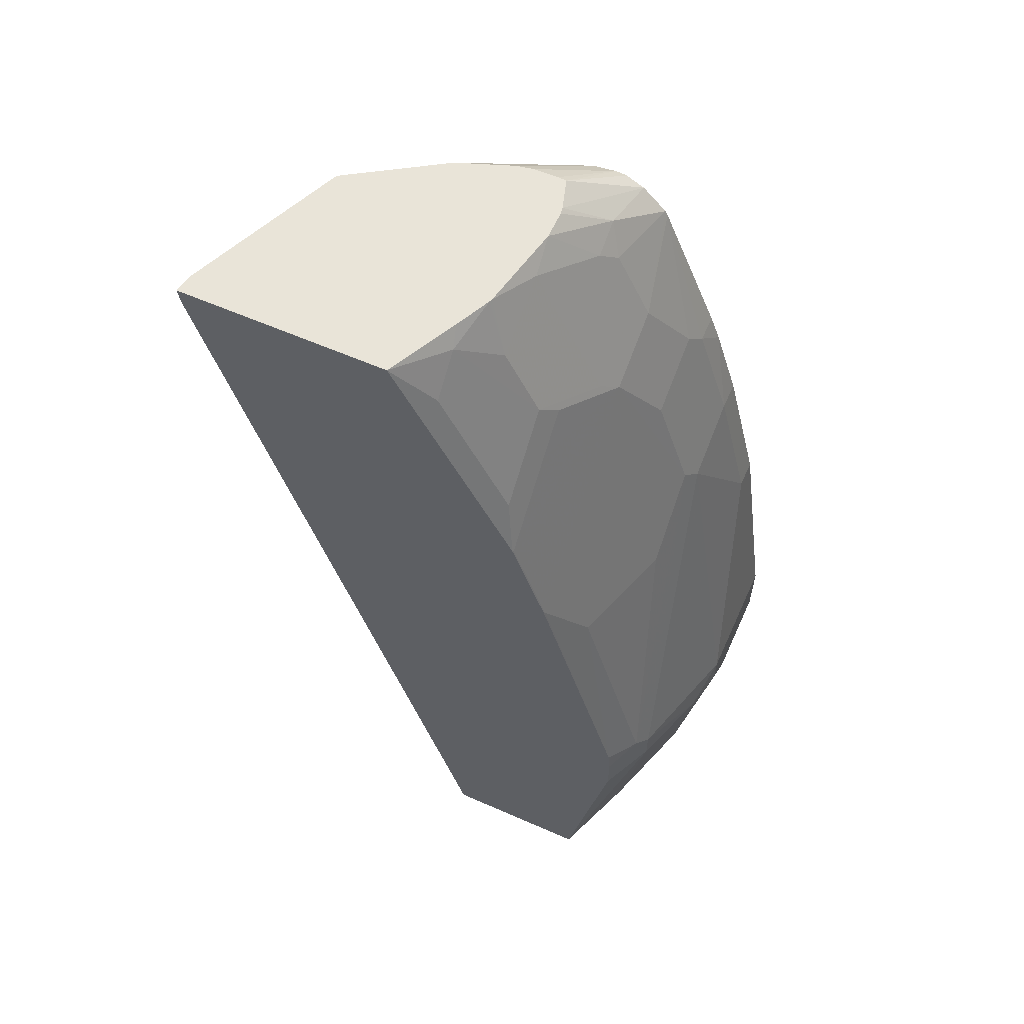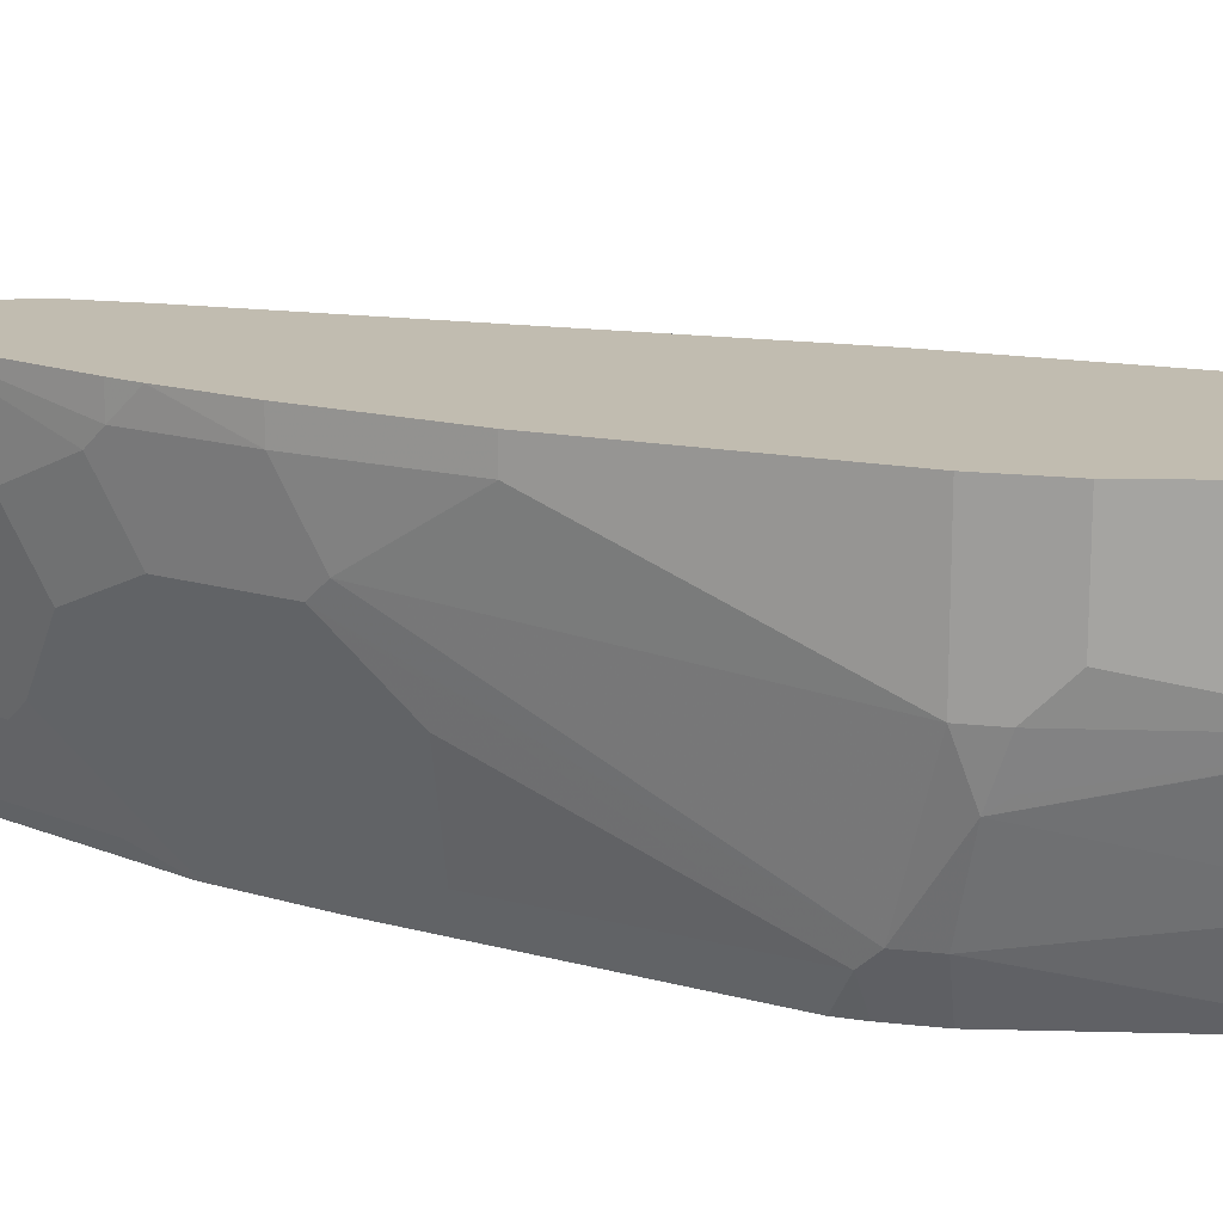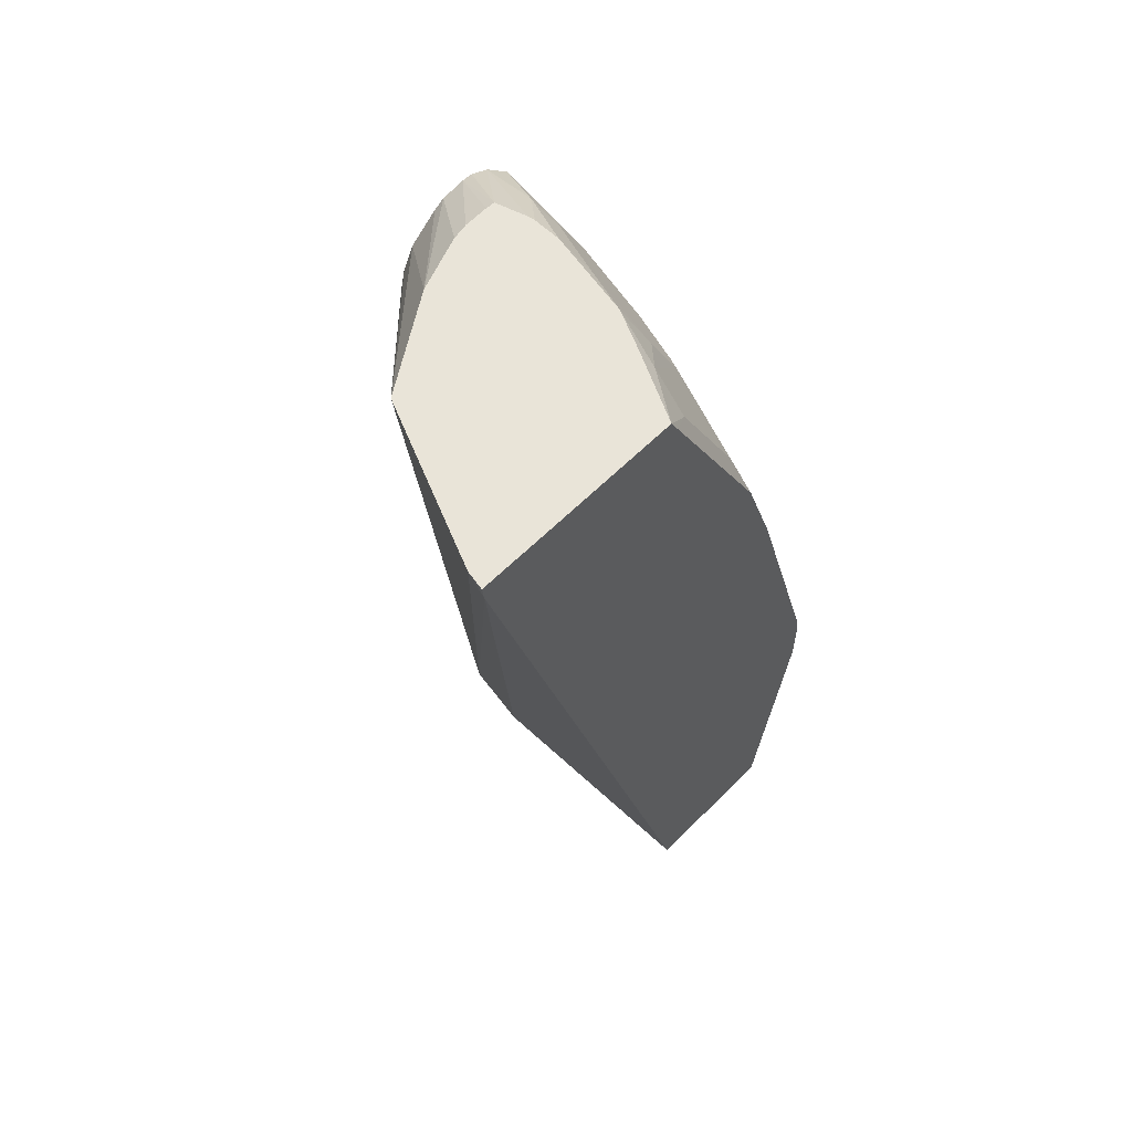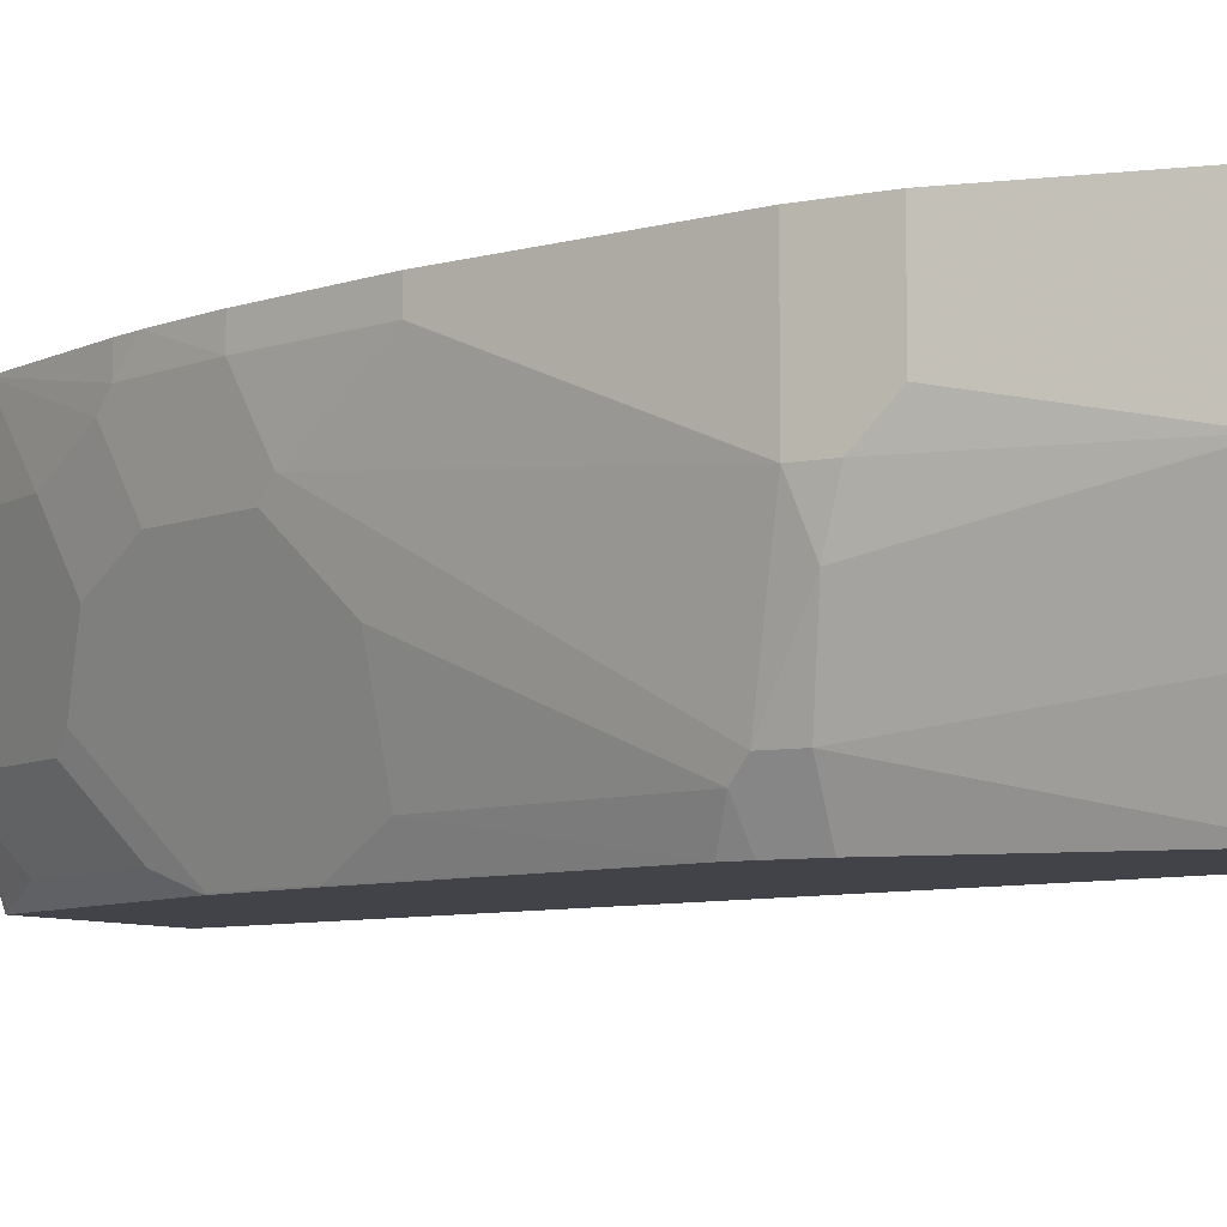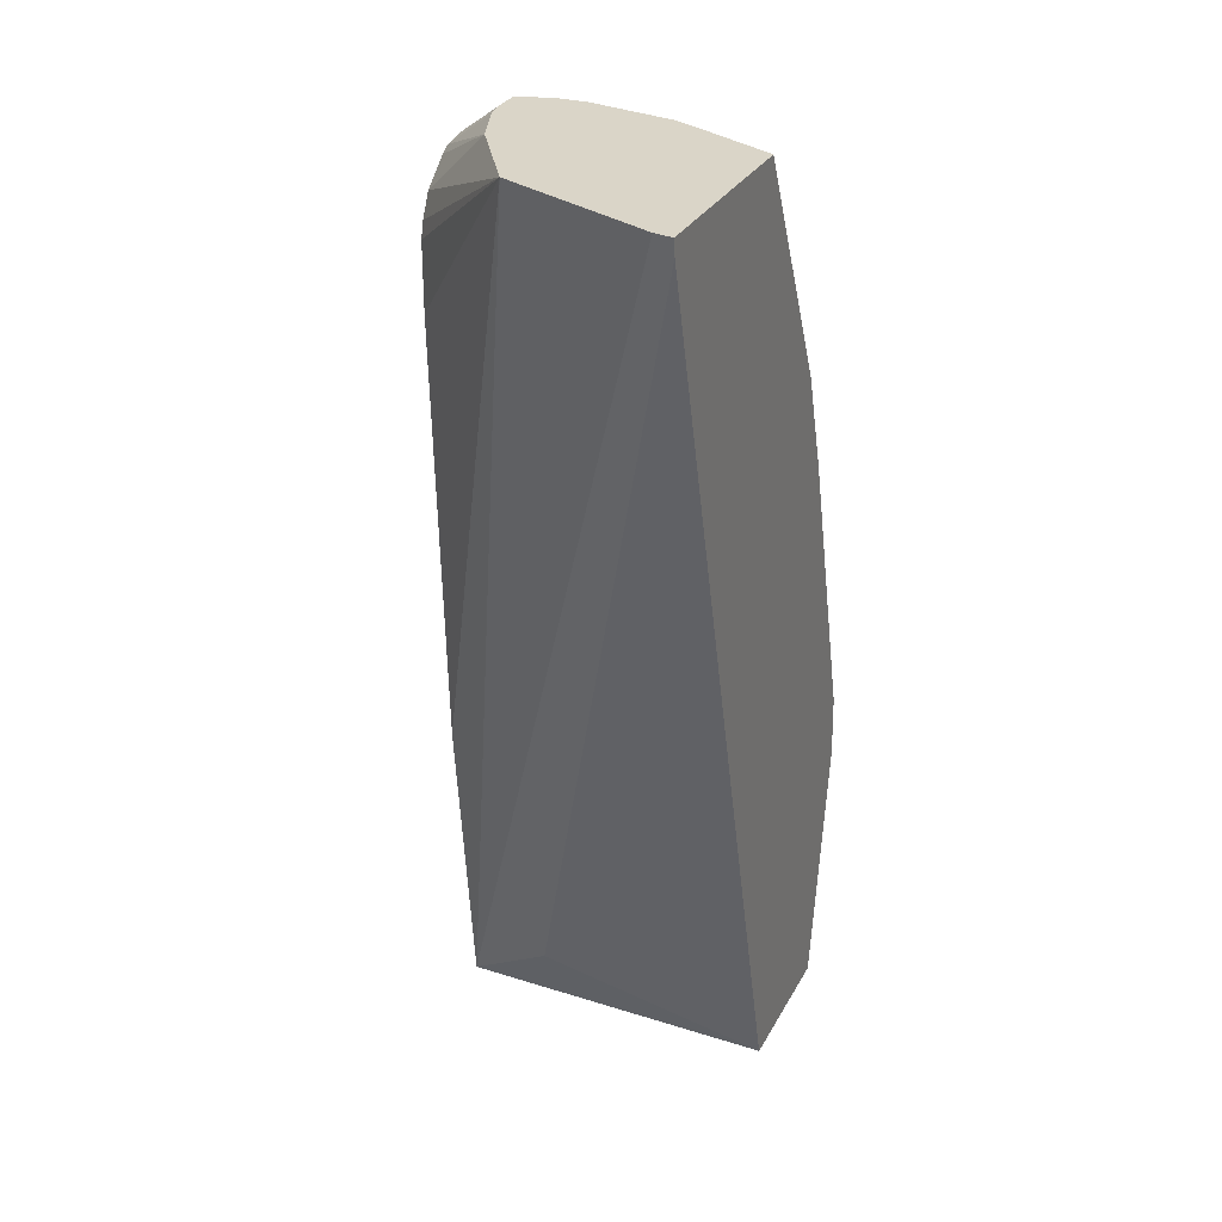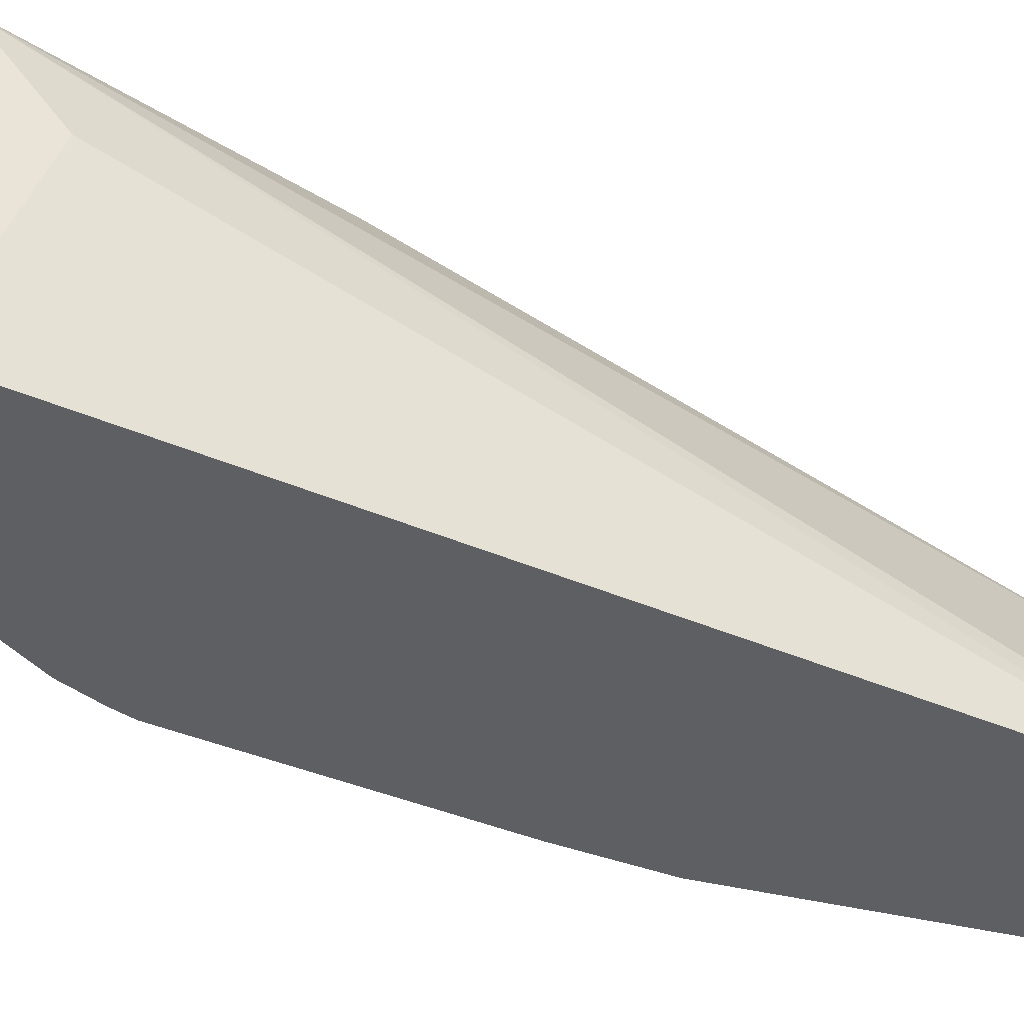
<metadata>
{"format":"obj","ext":"obj","renderer":"f3d","projection":"perspective","resolution":1024,"background":"white","views":[{"elev":60.4,"azim":-155.8,"up":"+Y"},{"elev":16.4,"azim":-76.9,"up":"+Z"},{"elev":59.9,"azim":134.3,"up":"+Y"},{"elev":-7.6,"azim":-61.4,"up":"+Z"},{"elev":29.1,"azim":113.6,"up":"+Y"},{"elev":-41.3,"azim":46.9,"up":"+Z"}]}
</metadata>
<code>
v -0.3014 0.3055 -0.474
v -0.3033 0.3055 -0.4641
v -0.3024 0.297 -0.474
v -0.4132 0.3055 -0.474
v -0.3397 0.3055 -0.3802
v -0.4455 -0.2037 -0.3009
v -0.427 -0.1671 -0.3527
v -0.4407 -0.2037 -0.474
v -0.4233 0.3055 -0.454
v -0.4175 0.297 -0.474
v -0.4339 0.2784 -0.4641
v -0.4339 0.297 -0.4455
v -0.3893 0.3055 -0.3487
v -0.4244 0.2625 -0.3009
v -0.4179 0.2499 -0.3009
v -0.4157 0.2413 -0.3009
v -0.4157 0.2041 -0.3009
v -0.427 -0.03711 -0.3009
v -0.5569 -0.2037 -0.3009
v -0.5197 -0.2037 -0.474
v -0.4318 0.3055 -0.437
v -0.4361 0.2599 -0.474
v -0.471 0.2041 -0.4641
v -0.471 0.2227 -0.4455
v -0.471 0.2413 -0.4269
v -0.4524 0.2784 -0.4269
v -0.4406 0.3055 -0.4184
v -0.4184 0.3055 -0.3378
v -0.4455 0.2784 -0.3009
v -0.4399 0.2752 -0.3009
v -0.5569 -0.2037 -0.3713
v -0.5754 -0.1113 -0.3009
v -0.5382 -0.2037 -0.4275
v -0.5569 -0.07425 -0.4455
v -0.5426 -0.07425 -0.474
v -0.4775 0.1769 -0.474
v -0.478 0.2135 -0.4362
v -0.478 0.232 -0.4176
v -0.4965 0.2135 -0.3805
v -0.4896 0.2227 -0.3898
v -0.4524 0.297 -0.3898
v -0.4412 0.3055 -0.4169
v -0.427 0.3055 -0.3362
v -0.4582 0.2803 -0.3009
v -0.5754 -0.1113 -0.3527
v -0.5754 -0.09279 -0.3713
v -0.5708 -0.09279 -0.3921
v -0.5708 -0.08352 -0.3991
v -0.5567 -0.2037 -0.3718
v -0.5754 -0.07425 -0.3009
v -0.5569 -0.05565 -0.4455
v -0.5522 -0.04638 -0.4548
v -0.5426 -0.05007 -0.474
v -0.4961 0.1212 -0.474
v -0.478 0.1763 -0.4733
v -0.4965 0.232 -0.3434
v -0.4965 0.1206 -0.4733
v -0.5337 0.1206 -0.362
v -0.5151 0.1763 -0.362
v -0.4896 0.2413 -0.3527
v -0.471 0.2784 -0.3527
v -0.4505 0.3055 -0.3713
v -0.4401 0.3055 -0.3359
v -0.464 0.2798 -0.3009
v -0.445 0.3055 -0.3362
v -0.5754 -0.07425 -0.3713
v -0.5569 0.05565 -0.3009
v -0.5383 0.1113 -0.3527
v -0.5415 -0.03711 -0.474
v -0.5337 0.08351 -0.3991
v -0.5151 0.08351 -0.4548
v -0.4881 0.2599 -0.3009
v -0.4868 0.2625 -0.3009
v -0.478 0.2691 -0.3434
v -0.5151 0.1949 -0.3249
v -0.5383 0.1299 -0.3156
v -0.5197 0.1671 -0.3527
v -0.4702 0.2846 -0.3341
v -0.4505 0.3055 -0.3562
v -0.4738 0.275 -0.3009
v -0.45 0.3055 -0.3527
v -0.5569 0.05565 -0.3156
v -0.5383 0.1299 -0.3009
v -0.5197 0.1856 -0.3156
v -0.5197 0.1856 -0.3009
v -0.5252 0.1709 -0.3009
f 37 55 39
f 39 59 75
f 39 56 60
f 39 60 40
f 39 55 57
f 39 57 58
f 39 58 59
f 39 75 56
f 46 48 47
f 40 61 41
f 41 61 62
f 41 62 42
f 43 63 44
f 44 63 65
f 44 65 64
f 46 66 48
f 37 39 38
f 40 60 61
f 36 55 37
f 25 41 26
f 36 54 57
f 48 66 51
f 26 41 42
f 26 42 27
f 28 43 29
f 29 43 44
f 31 45 46
f 31 46 47
f 31 47 48
f 36 57 55
f 31 48 49
f 32 66 46
f 32 46 45
f 33 49 48
f 33 48 34
f 34 51 52
f 34 52 35
f 34 48 51
f 35 52 53
f 32 50 66
f 50 67 82
f 84 86 85
f 51 66 68
f 62 78 79
f 64 65 80
f 65 81 80
f 66 82 68
f 67 83 76
f 67 76 82
f 68 82 76
f 72 75 84
f 72 84 85
f 73 78 74
f 73 80 78
f 76 83 86
f 76 86 84
f 76 84 77
f 78 80 81
f 78 81 79
f 25 40 41
f 61 74 78
f 61 78 62
f 59 84 75
f 59 77 84
f 51 68 58
f 51 58 52
f 52 69 53
f 52 58 70
f 52 70 71
f 52 71 69
f 54 69 57
f 56 72 73
f 50 82 66
f 56 73 74
f 56 61 60
f 56 75 72
f 57 69 71
f 57 71 70
f 57 70 58
f 58 68 76
f 58 76 77
f 58 77 59
f 56 74 61
f 25 39 40
f 13 28 29
f 24 36 37
f 1 28 13
f 1 13 5
f 1 5 2
f 2 5 6
f 2 6 3
f 3 6 7
f 3 7 8
f 4 10 11
f 4 11 12
f 4 12 9
f 5 13 14
f 5 14 15
f 5 15 16
f 5 16 17
f 5 17 18
f 5 18 6
f 6 18 17
f 1 43 28
f 6 17 16
f 1 63 43
f 1 81 65
f 1 2 3
f 1 3 8
f 1 8 20
f 1 20 35
f 1 35 53
f 1 53 69
f 1 69 54
f 1 54 36
f 1 22 10
f 1 10 4
f 1 4 9
f 1 9 21
f 1 21 27
f 1 27 42
f 1 42 62
f 1 62 79
f 1 79 81
f 1 65 63
f 6 16 15
f 1 36 22
f 6 14 30
f 11 23 24
f 11 24 12
f 12 24 25
f 12 25 26
f 12 26 27
f 12 27 21
f 25 38 39
f 13 29 30
f 13 30 14
f 19 32 45
f 19 45 31
f 20 33 34
f 22 36 23
f 23 36 24
f 24 37 38
f 24 38 25
f 6 15 14
f 11 22 23
f 10 22 11
f 20 34 35
f 6 8 7
f 6 30 29
f 9 12 21
f 6 29 44
f 6 44 64
f 6 80 73
f 6 73 72
f 6 72 85
f 6 85 86
f 6 86 83
f 6 64 80
f 6 67 50
f 6 50 32
f 6 32 19
f 6 20 8
f 6 19 31
f 6 31 49
f 6 49 33
f 6 83 67
f 6 33 20

</code>
